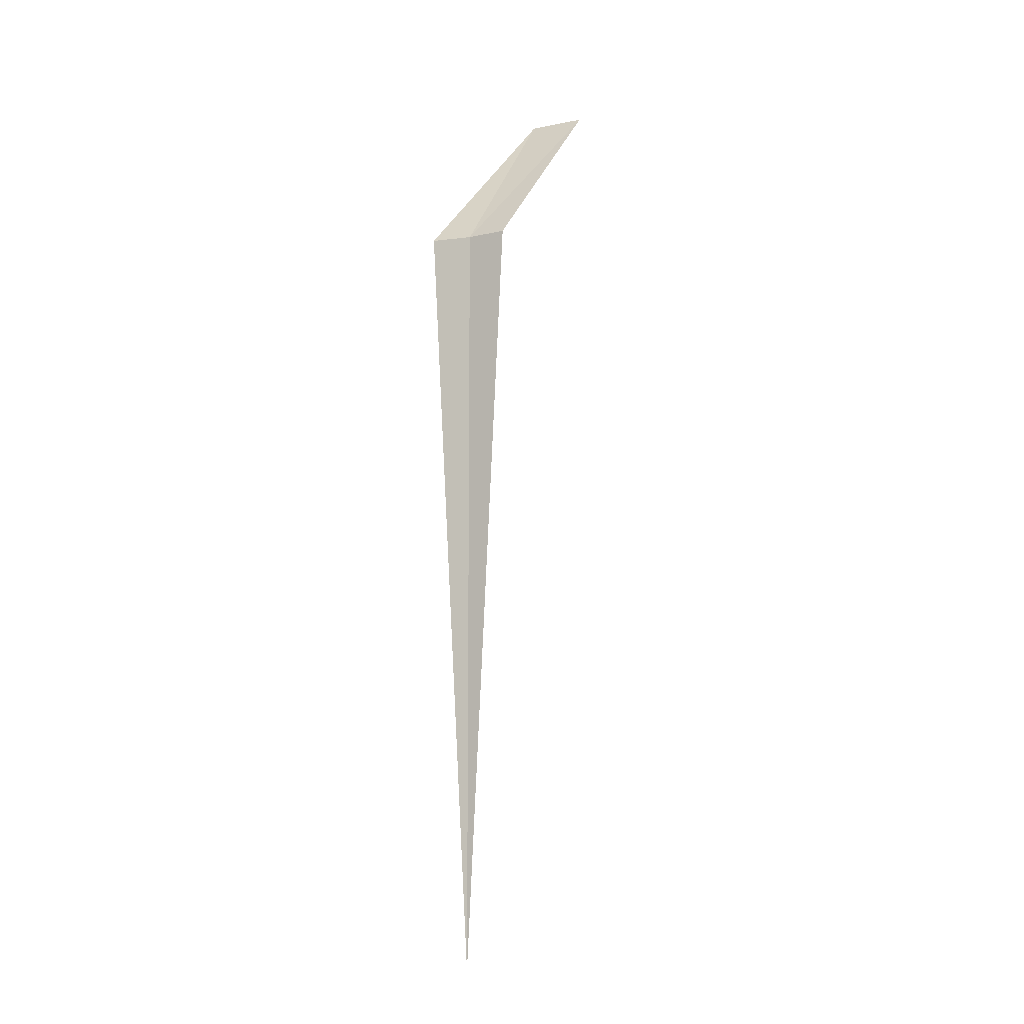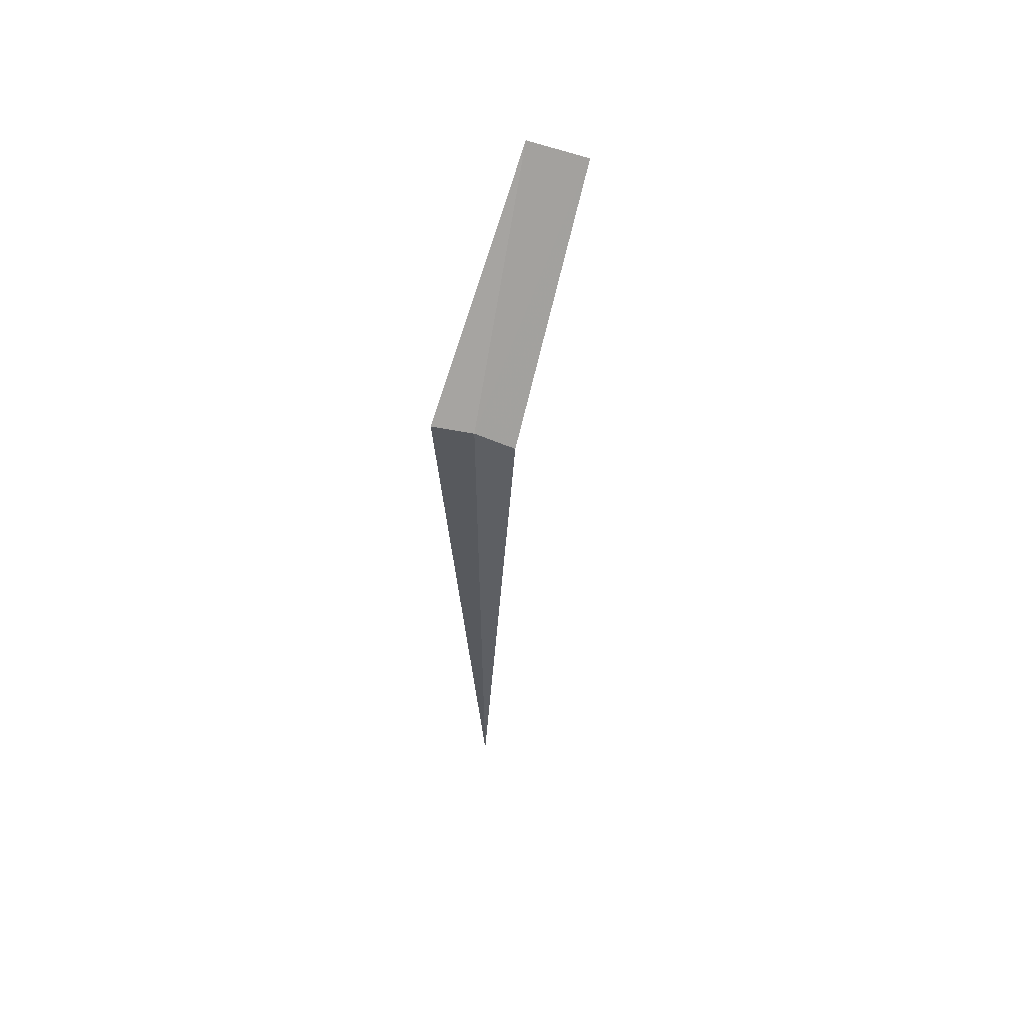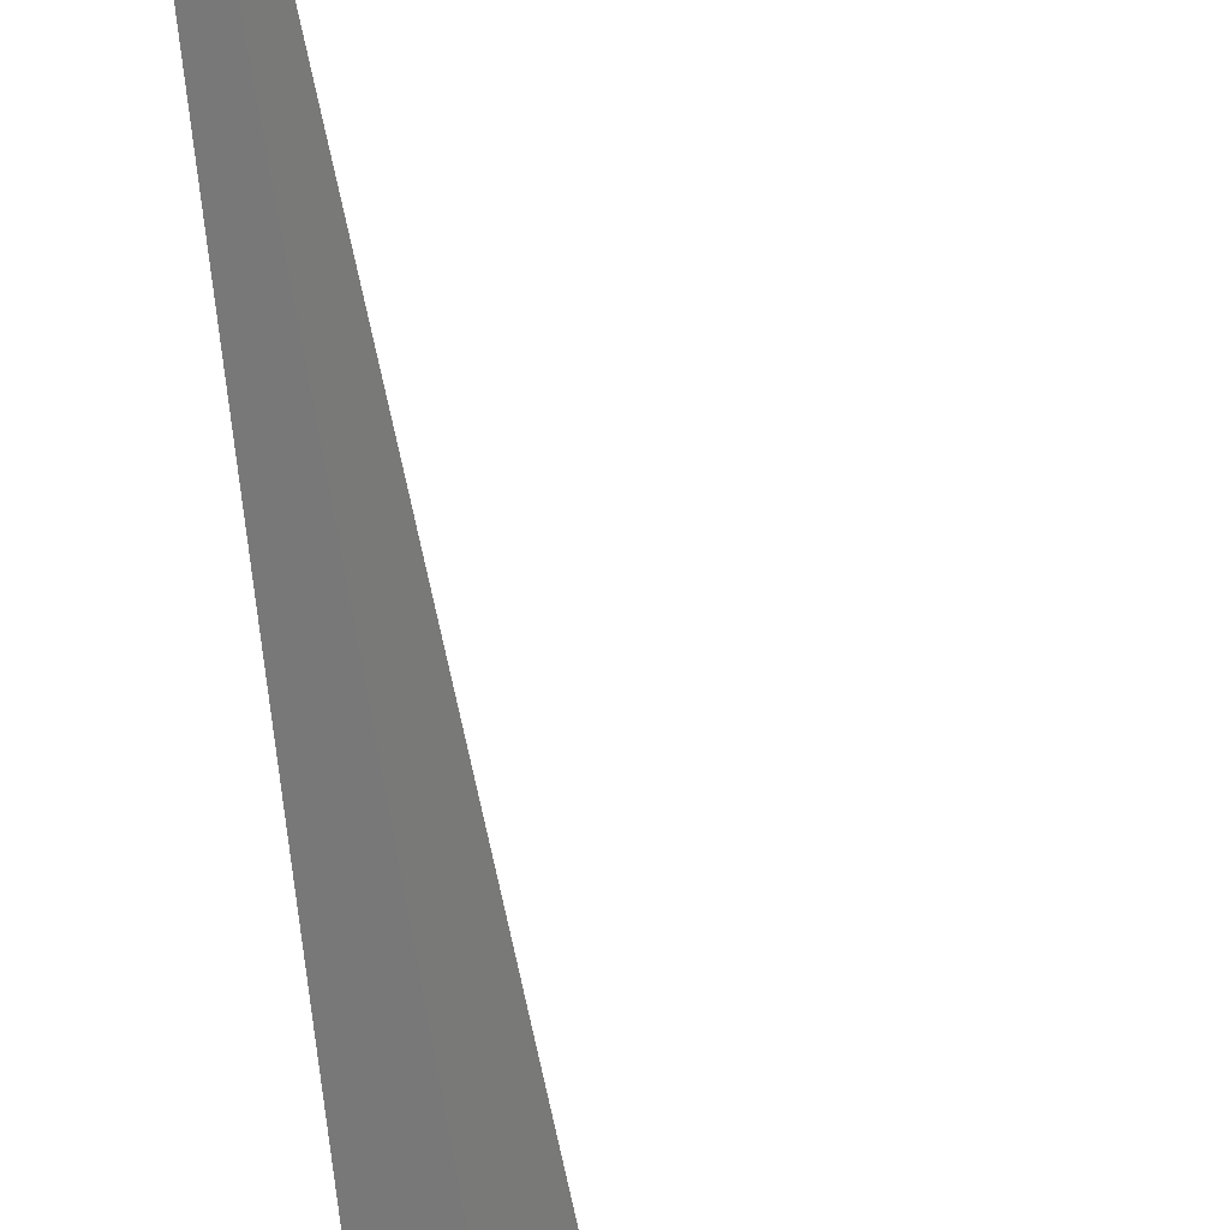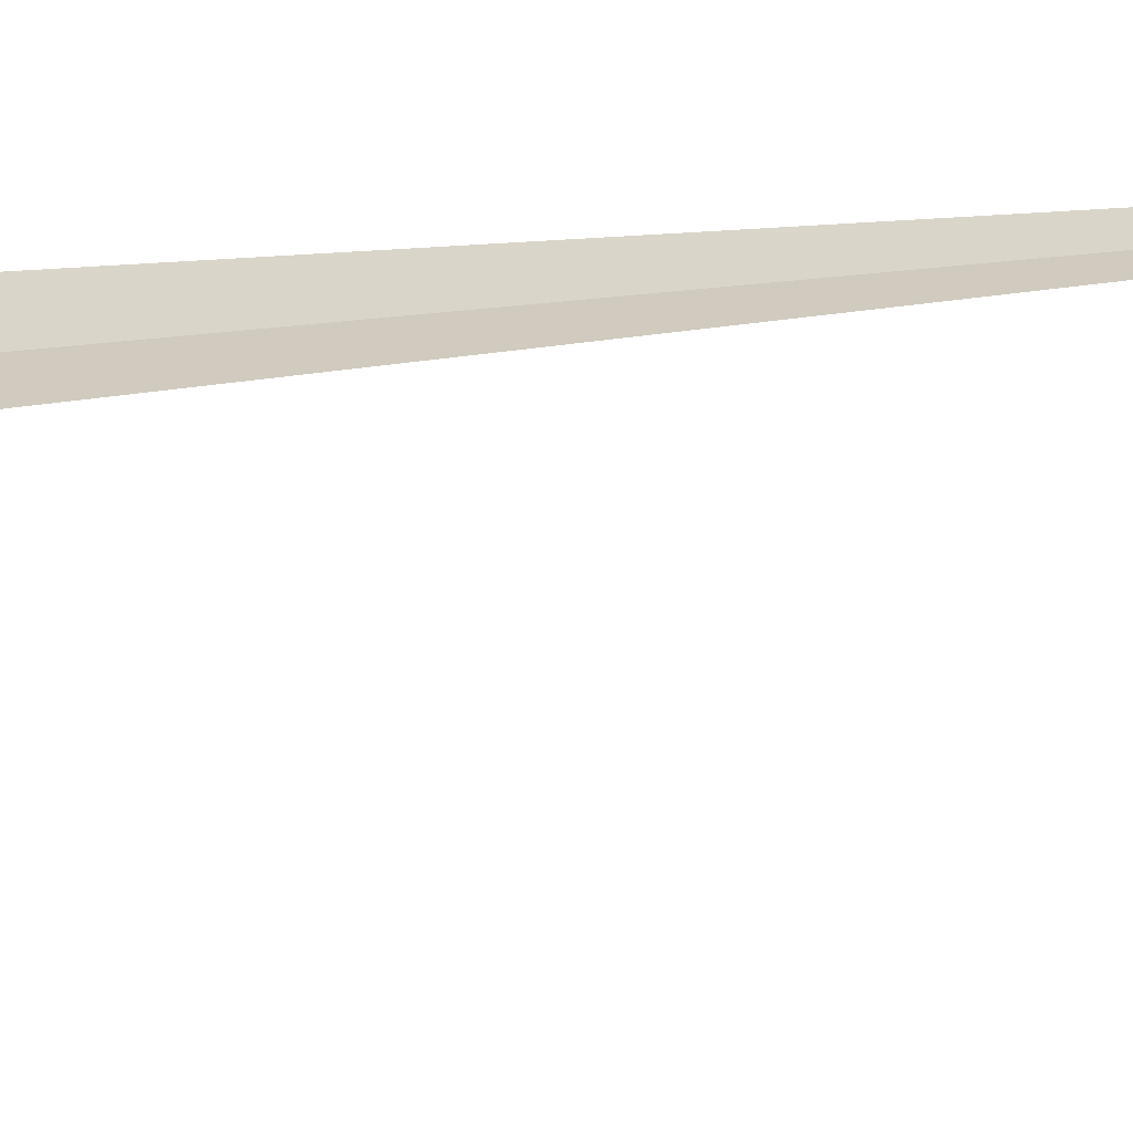
<metadata>
{"format":"obj","ext":"obj","renderer":"f3d","projection":"perspective","resolution":1024,"background":"white","views":[{"elev":-9.0,"azim":158.5,"up":"+Z"},{"elev":60.3,"azim":150.8,"up":"+Z"},{"elev":-49.7,"azim":-173.1,"up":"+Y"},{"elev":-10.9,"azim":112.0,"up":"+Y"}]}
</metadata>
<code>
v 17.46 9.306 8
v 17.79 9.026 8
v 16.08 7.853 10
v 15.68 8.33 10
v 17.2 9.651 8
v 17.46 9.306 7.75e-16
f 1 4 3
f 1 5 4
f 1 3 2
f 1 2 6
f 1 6 5

</code>
